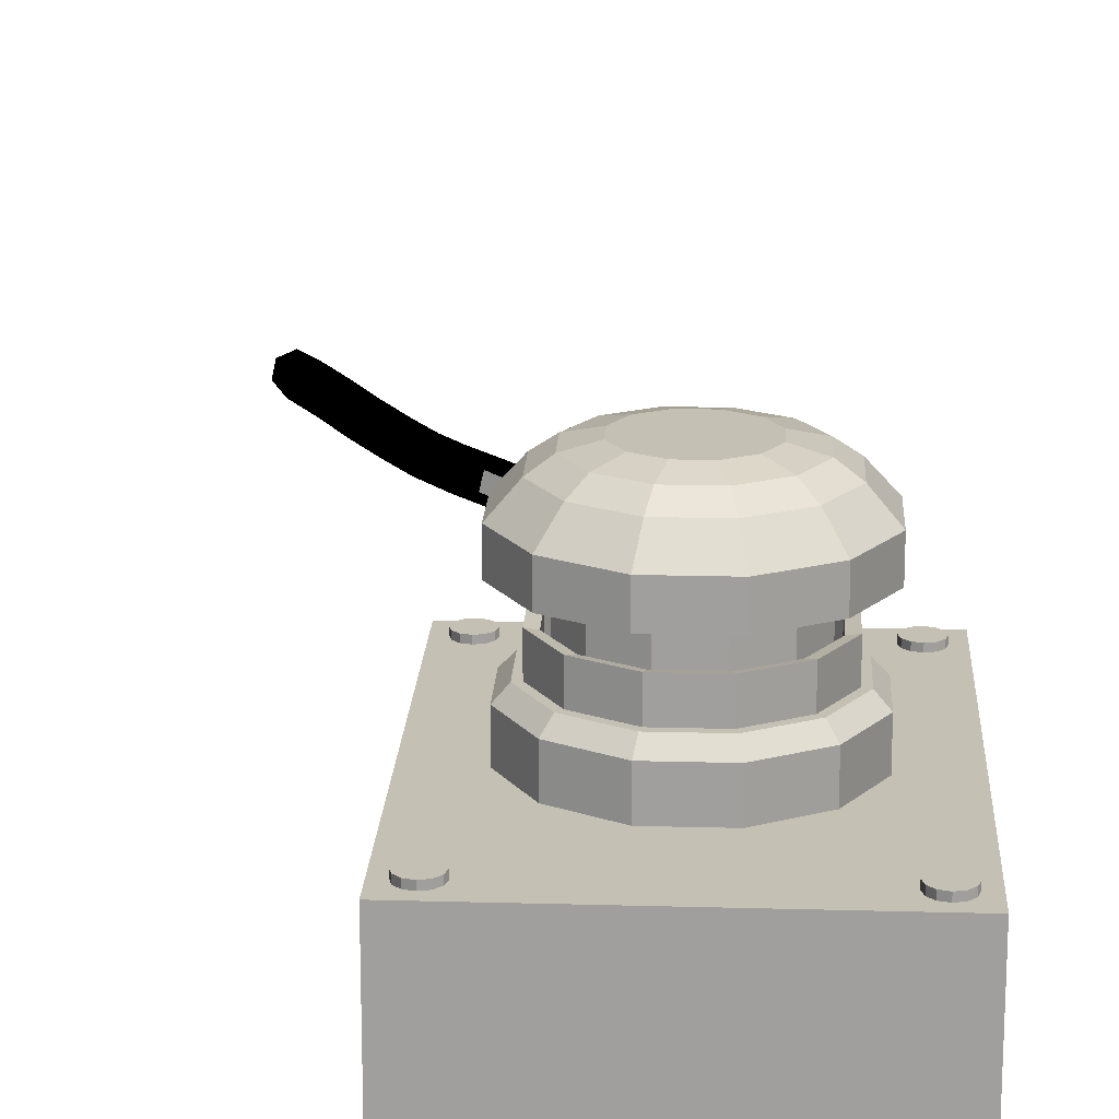
<metadata>
{"format":"obj","ext":"obj","renderer":"f3d","projection":"perspective","resolution":1024,"background":"white","views":[{"elev":18.2,"azim":3.1,"up":"+Y"}]}
</metadata>
<code>
v 0.301 -0.2748 0.5521
v -0.229 -0.2748 0.5521
v -0.229 0.005221 0.5521
v 0.301 0.005221 0.5521
v 0.301 -0.2748 -0.1479
v 0.301 0.005221 -0.1479
v -0.229 0.005221 -0.1479
v -0.229 -0.2748 -0.1479
v -0.1427 0.06522 0.2499
v -0.09478 0.06522 0.3329
v -0.09478 0.005221 0.3329
v -0.1427 0.005221 0.2499
v -0.01185 0.06522 0.3807
v -0.01185 0.005221 0.3807
v 0.08391 0.06522 0.3807
v 0.08391 0.005221 0.3807
v 0.1668 0.06522 0.3329
v 0.1668 0.005221 0.3329
v 0.2147 0.06522 0.2499
v 0.2147 0.005221 0.2499
v 0.2147 0.06522 0.1542
v 0.2147 0.005221 0.1542
v 0.1668 0.06522 0.07124
v 0.1668 0.005221 0.07124
v 0.08391 0.06522 0.02336
v 0.08391 0.005221 0.02336
v -0.01185 0.06522 0.02336
v -0.01185 0.005221 0.02336
v -0.09478 0.06522 0.07124
v -0.09478 0.005221 0.07124
v -0.1427 0.06522 0.1542
v -0.1427 0.005221 0.1542
v -0.0817 0.08522 0.08432
v -0.1248 0.08522 0.159
v -0.007061 0.08522 0.04123
v 0.07913 0.08522 0.04123
v 0.1538 0.08522 0.08432
v 0.1969 0.08522 0.159
v 0.1969 0.08522 0.2451
v 0.1538 0.08522 0.3198
v 0.07913 0.08522 0.3629
v -0.007061 0.08522 0.3629
v -0.0817 0.08522 0.3198
v -0.1248 0.08522 0.2451
v -0.114 0.1356 0.2422
v -0.07378 0.1356 0.3119
v -0.07378 0.08522 0.3119
v -0.114 0.08522 0.2422
v -0.00416 0.1356 0.3521
v -0.00416 0.08522 0.3521
v 0.07622 0.1356 0.3521
v 0.07622 0.08522 0.3521
v 0.1458 0.1356 0.3119
v 0.1458 0.08522 0.3119
v 0.186 0.1356 0.2422
v 0.186 0.08522 0.2422
v 0.186 0.1356 0.1619
v 0.186 0.08522 0.1619
v 0.1458 0.1356 0.09225
v 0.1458 0.08522 0.09225
v 0.07622 0.1356 0.05205
v 0.07622 0.08522 0.05205
v -0.00416 0.1356 0.05205
v -0.00416 0.08522 0.05205
v -0.07378 0.1356 0.09225
v -0.07378 0.08522 0.09225
v -0.114 0.1356 0.1619
v -0.114 0.08522 0.1619
v -0.06279 0.1324 0.1032
v -0.09897 0.1324 0.1659
v -0.0001408 0.1324 0.06705
v 0.07221 0.1324 0.06705
v 0.1349 0.1324 0.1032
v 0.171 0.1324 0.1659
v 0.171 0.1324 0.2382
v 0.1349 0.1324 0.3009
v 0.07221 0.1324 0.3371
v -0.0001409 0.1324 0.3371
v -0.06279 0.1324 0.3009
v -0.09897 0.1324 0.2382
v -0.06279 0.09237 0.1032
v -0.09897 0.09237 0.1659
v -0.0001408 0.09237 0.06705
v 0.07221 0.09237 0.06705
v 0.1349 0.09237 0.1032
v 0.171 0.09237 0.1659
v 0.171 0.09237 0.2382
v 0.1349 0.09237 0.3009
v 0.07221 0.09237 0.3371
v -0.000141 0.09237 0.3371
v -0.06279 0.09237 0.3009
v -0.09897 0.09237 0.2382
v -0.08954 0.1824 0.2357
v -0.05589 0.1824 0.294
v -0.05589 0.09237 0.294
v -0.08954 0.09237 0.2357
v 0.002386 0.1824 0.3276
v 0.002386 0.09237 0.3276
v 0.06968 0.1824 0.3276
v 0.06968 0.09237 0.3276
v 0.128 0.1824 0.294
v 0.128 0.09237 0.294
v 0.1616 0.1824 0.2357
v 0.1616 0.09237 0.2357
v 0.1616 0.1824 0.1684
v 0.1616 0.09237 0.1684
v 0.128 0.1824 0.1101
v 0.128 0.09237 0.1101
v 0.06968 0.1824 0.07648
v 0.06968 0.09237 0.07648
v 0.002386 0.1824 0.07648
v 0.002386 0.09237 0.07648
v -0.05589 0.1824 0.1101
v -0.05589 0.09237 0.1101
v -0.08954 0.1824 0.1684
v -0.08954 0.09237 0.1684
v -0.0994 0.235 0.06662
v -0.149 0.235 0.1525
v -0.149 0.1824 0.1525
v -0.0994 0.1824 0.06662
v -0.149 0.235 0.2516
v -0.149 0.1824 0.2516
v -0.0994 0.235 0.3375
v -0.0994 0.1824 0.3375
v -0.01354 0.235 0.3871
v -0.01354 0.1824 0.3871
v 0.0856 0.235 0.3871
v 0.0856 0.1824 0.3871
v 0.1715 0.235 0.3375
v 0.1715 0.1824 0.3375
v 0.221 0.235 0.2516
v 0.221 0.1824 0.2516
v 0.221 0.235 0.1525
v 0.221 0.1824 0.1525
v 0.1715 0.235 0.06662
v 0.1715 0.1824 0.06662
v 0.0856 0.235 0.01705
v 0.0856 0.1824 0.01705
v -0.01354 0.235 0.01705
v -0.01354 0.1824 0.01705
v 0.07618 0.275 0.0522
v -0.00412 0.275 0.0522
v 0.1457 0.275 0.09236
v 0.1859 0.275 0.1619
v 0.1859 0.275 0.2422
v 0.1457 0.275 0.3118
v 0.07618 0.275 0.3519
v -0.00412 0.275 0.3519
v -0.07367 0.275 0.3118
v -0.1138 0.275 0.2422
v -0.1138 0.275 0.1619
v -0.07367 0.275 0.09236
v 0.06856 0.295 0.08067
v 0.003509 0.295 0.08067
v 0.1249 0.295 0.1132
v 0.1574 0.295 0.1695
v 0.1574 0.295 0.2346
v 0.1249 0.295 0.2909
v 0.06856 0.295 0.3234
v 0.003509 0.295 0.3234
v -0.05282 0.295 0.2909
v -0.08535 0.295 0.2346
v -0.08535 0.295 0.1695
v -0.05282 0.295 0.1132
v 0.05737 0.305 0.1224
v 0.01469 0.305 0.1224
v 0.09433 0.305 0.1438
v 0.1157 0.305 0.1807
v 0.1157 0.305 0.2234
v 0.09433 0.305 0.2604
v 0.05737 0.305 0.2817
v 0.01469 0.305 0.2817
v -0.02227 0.305 0.2604
v -0.0436 0.305 0.2234
v -0.0436 0.305 0.1807
v -0.02227 0.305 0.1438
v 0.231 0.01522 0.5071
v 0.2344 0.01522 0.5196
v 0.2344 -0.03478 0.5196
v 0.231 -0.03478 0.5071
v 0.2435 0.01522 0.5287
v 0.2435 -0.03478 0.5287
v 0.256 0.01522 0.5321
v 0.256 -0.03478 0.5321
v 0.2685 0.01522 0.5287
v 0.2685 -0.03478 0.5287
v 0.2777 0.01522 0.5196
v 0.2777 -0.03478 0.5196
v 0.281 0.01522 0.5071
v 0.281 -0.03478 0.5071
v 0.2777 0.01522 0.4946
v 0.2777 -0.03478 0.4946
v 0.2685 0.01522 0.4854
v 0.2685 -0.03478 0.4854
v 0.256 0.01522 0.4821
v 0.256 -0.03478 0.4821
v 0.2435 0.01522 0.4854
v 0.2435 -0.03478 0.4854
v 0.2344 0.01522 0.4946
v 0.2344 -0.03478 0.4946
v -0.184 0.01522 0.4821
v -0.1965 0.01522 0.4854
v -0.1965 -0.03478 0.4854
v -0.184 -0.03478 0.4821
v -0.2056 0.01522 0.4946
v -0.2056 -0.03478 0.4946
v -0.209 0.01522 0.5071
v -0.209 -0.03478 0.5071
v -0.2056 0.01522 0.5196
v -0.2056 -0.03478 0.5196
v -0.1965 0.01522 0.5287
v -0.1965 -0.03478 0.5287
v -0.184 0.01522 0.5321
v -0.184 -0.03478 0.5321
v -0.1715 0.01522 0.5287
v -0.1715 -0.03478 0.5287
v -0.1623 0.01522 0.5196
v -0.1623 -0.03478 0.5196
v -0.159 0.01522 0.5071
v -0.159 -0.03478 0.5071
v -0.1623 0.01522 0.4946
v -0.1623 -0.03478 0.4946
v -0.1715 0.01522 0.4854
v -0.1715 -0.03478 0.4854
v 0.256 0.01522 -0.07795
v 0.2685 0.01522 -0.0813
v 0.2685 -0.03478 -0.0813
v 0.256 -0.03478 -0.07795
v 0.2777 0.01522 -0.09045
v 0.2777 -0.03478 -0.09045
v 0.281 0.01522 -0.1029
v 0.281 -0.03478 -0.1029
v 0.2777 0.01522 -0.1154
v 0.2777 -0.03478 -0.1154
v 0.2685 0.01522 -0.1246
v 0.2685 -0.03478 -0.1246
v 0.256 0.01522 -0.1279
v 0.256 -0.03478 -0.1279
v 0.2435 0.01522 -0.1246
v 0.2435 -0.03478 -0.1246
v 0.2344 0.01522 -0.1154
v 0.2344 -0.03478 -0.1154
v 0.231 0.01522 -0.1029
v 0.231 -0.03478 -0.1029
v 0.2344 0.01522 -0.09045
v 0.2344 -0.03478 -0.09045
v 0.2435 0.01522 -0.0813
v 0.2435 -0.03478 -0.0813
v -0.184 0.01522 -0.07795
v -0.1715 0.01522 -0.0813
v -0.1715 -0.03478 -0.0813
v -0.184 -0.03478 -0.07795
v -0.1623 0.01522 -0.09045
v -0.1623 -0.03478 -0.09045
v -0.159 0.01522 -0.1029
v -0.159 -0.03478 -0.1029
v -0.1623 0.01522 -0.1154
v -0.1623 -0.03478 -0.1154
v -0.1715 0.01522 -0.1246
v -0.1715 -0.03478 -0.1246
v -0.184 0.01522 -0.1279
v -0.184 -0.03478 -0.1279
v -0.1965 0.01522 -0.1246
v -0.1965 -0.03478 -0.1246
v -0.2056 0.01522 -0.1154
v -0.2056 -0.03478 -0.1154
v -0.209 0.01522 -0.1029
v -0.209 -0.03478 -0.1029
v -0.2056 0.01522 -0.09045
v -0.2056 -0.03478 -0.09045
v -0.1965 0.01522 -0.0813
v -0.1965 -0.03478 -0.0813
v 0.01533 -0.0575 -0.1879
v 0.05674 -0.0575 -0.1879
v 0.05674 -0.0575 -0.1479
v 0.01533 -0.0575 -0.1479
v 0.0926 -0.07821 -0.1879
v 0.0926 -0.07821 -0.1479
v 0.1133 -0.1141 -0.1879
v 0.1133 -0.1141 -0.1479
v 0.1133 -0.1555 -0.1879
v 0.1133 -0.1555 -0.1479
v 0.0926 -0.1913 -0.1879
v 0.0926 -0.1913 -0.1479
v 0.05674 -0.2121 -0.1879
v 0.05674 -0.2121 -0.1479
v 0.01533 -0.2121 -0.1879
v 0.01533 -0.2121 -0.1479
v -0.02054 -0.1913 -0.1879
v -0.02054 -0.1913 -0.1479
v -0.04124 -0.1555 -0.1879
v -0.04124 -0.1555 -0.1479
v -0.04124 -0.1141 -0.1879
v -0.04124 -0.1141 -0.1479
v -0.02054 -0.07821 -0.1879
v -0.02054 -0.07821 -0.1479
v -0.02656 -0.118 -0.1979
v -0.009788 -0.08896 -0.1979
v -0.02656 -0.1515 -0.1979
v -0.009788 -0.1806 -0.1979
v 0.01926 -0.1974 -0.1979
v 0.0528 -0.1974 -0.1979
v 0.08185 -0.1806 -0.1979
v 0.09862 -0.1515 -0.1979
v 0.09862 -0.118 -0.1979
v 0.08185 -0.08896 -0.1979
v 0.0528 -0.07219 -0.1979
v 0.01926 -0.07219 -0.1979
v -0.01467 -0.1212 -0.1979
v -0.001082 -0.09766 -0.1979
v -0.01467 -0.1484 -0.1979
v -0.001082 -0.1719 -0.1979
v 0.02245 -0.1855 -0.1979
v 0.04962 -0.1855 -0.1979
v 0.07315 -0.1719 -0.1979
v 0.08673 -0.1484 -0.1979
v 0.08673 -0.1212 -0.1979
v 0.07315 -0.09766 -0.1979
v 0.04962 -0.08408 -0.1979
v 0.02245 -0.08408 -0.1979
v -0.0009272 -0.1249 -0.1779
v 0.008976 -0.1077 -0.1779
v -0.0009272 -0.1447 -0.1779
v 0.008976 -0.1618 -0.1779
v 0.02613 -0.1717 -0.1779
v 0.04594 -0.1717 -0.1779
v 0.06309 -0.1618 -0.1779
v 0.07299 -0.1447 -0.1779
v 0.07299 -0.1249 -0.1779
v 0.06309 -0.1077 -0.1779
v 0.04594 -0.09782 -0.1779
v 0.02613 -0.09782 -0.1779
v 0.04398 -0.125 -0.2218
v 0.07133 -0.1382 -0.2218
v 0.0654 -0.1114 -0.176
v 0.03802 -0.09831 -0.1754
v 0.07817 -0.1676 -0.2252
v 0.0723 -0.1407 -0.1804
v 0.05934 -0.1911 -0.2294
v 0.05351 -0.164 -0.1853
v 0.02902 -0.1909 -0.2312
v 0.02319 -0.1639 -0.1871
v 0.01004 -0.1673 -0.2292
v 0.004163 -0.1404 -0.1843
v 0.0167 -0.138 -0.2251
v 0.01076 -0.1112 -0.1791
v -0.1927 -0.1028 -0.9603
v -0.1994 -0.1322 -0.9636
v -0.1805 -0.1557 -0.9668
v -0.1501 -0.1556 -0.9675
v -0.1312 -0.1319 -0.9652
v -0.138 -0.1025 -0.9616
v -0.1654 -0.08958 -0.9594
v 0.01155 -0.1704 -0.2811
v 0.01823 -0.141 -0.2772
v 0.03049 -0.1941 -0.2826
v 0.0608 -0.1943 -0.2805
v 0.07964 -0.1708 -0.2765
v 0.07283 -0.1414 -0.2735
v 0.0455 -0.1281 -0.2739
v 0.02459 -0.1795 -0.3388
v 0.03126 -0.1501 -0.3348
v 0.04353 -0.2032 -0.3401
v 0.07381 -0.2034 -0.3378
v 0.09264 -0.18 -0.3336
v 0.08583 -0.1505 -0.3307
v 0.05852 -0.1372 -0.3312
v 0.03808 -0.1858 -0.3974
v 0.04476 -0.1565 -0.3936
v 0.05702 -0.2095 -0.3988
v 0.08732 -0.2097 -0.3968
v 0.1062 -0.1862 -0.3929
v 0.09937 -0.1568 -0.39
v 0.07204 -0.1435 -0.3904
v 0.05063 -0.19 -0.4504
v 0.05731 -0.1606 -0.4467
v 0.06959 -0.2136 -0.4521
v 0.09991 -0.2138 -0.4504
v 0.1188 -0.1903 -0.4467
v 0.112 -0.1608 -0.4437
v 0.08461 -0.1476 -0.4437
v 0.05861 -0.1913 -0.5109
v 0.0653 -0.162 -0.5072
v 0.07758 -0.215 -0.5128
v 0.1079 -0.2151 -0.5114
v 0.1268 -0.1916 -0.5078
v 0.12 -0.1621 -0.5047
v 0.0926 -0.1489 -0.5044
v 0.06628 -0.1906 -0.5664
v 0.07297 -0.1612 -0.5629
v 0.08525 -0.2142 -0.5684
v 0.1156 -0.2143 -0.5672
v 0.1345 -0.1907 -0.5638
v 0.1277 -0.1613 -0.5608
v 0.1003 -0.1481 -0.5603
v 0.06587 -0.1869 -0.622
v 0.07257 -0.1575 -0.6186
v 0.08484 -0.2106 -0.624
v 0.1152 -0.2106 -0.6231
v 0.1341 -0.187 -0.6199
v 0.1273 -0.1576 -0.6169
v 0.09989 -0.1445 -0.6163
v 0.05849 -0.1832 -0.6808
v 0.06519 -0.1537 -0.6777
v 0.07746 -0.2068 -0.6827
v 0.1078 -0.2068 -0.682
v 0.1267 -0.1832 -0.6792
v 0.1199 -0.1537 -0.6764
v 0.09253 -0.1406 -0.6757
v 0.03978 -0.1768 -0.7316
v 0.04648 -0.1473 -0.7284
v 0.05876 -0.2003 -0.734
v 0.08913 -0.2003 -0.7338
v 0.108 -0.1767 -0.7311
v 0.1012 -0.1473 -0.728
v 0.07382 -0.1342 -0.7267
v 0.009551 -0.1692 -0.7804
v 0.01626 -0.1398 -0.7771
v 0.02853 -0.1928 -0.7832
v 0.0589 -0.1927 -0.7835
v 0.07779 -0.169 -0.781
v 0.07098 -0.1396 -0.7776
v 0.0436 -0.1266 -0.7759
v -0.01653 -0.1631 -0.8313
v -0.009822 -0.1336 -0.8281
v 0.002451 -0.1866 -0.8342
v 0.03282 -0.1865 -0.8346
v 0.05171 -0.1628 -0.8322
v 0.0449 -0.1334 -0.8289
v 0.01752 -0.1204 -0.8271
v -0.05402 -0.1565 -0.873
v -0.04732 -0.127 -0.8699
v -0.03505 -0.18 -0.8762
v -0.004691 -0.1798 -0.877
v 0.0142 -0.1561 -0.8748
v 0.007389 -0.1267 -0.8713
v -0.01999 -0.1138 -0.8691
v -0.1005 -0.1497 -0.909
v -0.09381 -0.1202 -0.9058
v -0.08154 -0.1732 -0.912
v -0.05118 -0.173 -0.9127
v -0.03229 -0.1494 -0.9105
v -0.0391 -0.12 -0.9071
v -0.06648 -0.107 -0.905
v -0.152 -0.1405 -0.9414
v -0.1453 -0.111 -0.9382
v -0.133 -0.164 -0.9446
v -0.1027 -0.1638 -0.9454
v -0.08378 -0.1401 -0.9432
v -0.09059 -0.1107 -0.9396
v -0.118 -0.09779 -0.9374
v -0.1994 -0.1322 -0.9636
v -0.1927 -0.1028 -0.9603
v -0.1805 -0.1557 -0.9668
v -0.1501 -0.1556 -0.9675
v -0.1312 -0.1319 -0.9652
v -0.138 -0.1025 -0.9616
v -0.1654 -0.08958 -0.9594
v -0.2127 -0.07884 -0.9865
v -0.1854 -0.0919 -0.9879
v -0.138 -0.1025 -0.9616
v -0.1654 -0.08958 -0.9594
v -0.1786 -0.1213 -0.991
v -0.1312 -0.1319 -0.9652
v -0.1974 -0.145 -0.9936
v -0.1501 -0.1556 -0.9675
v -0.2278 -0.145 -0.9937
v -0.1805 -0.1557 -0.9668
v -0.2468 -0.1214 -0.9912
v -0.1994 -0.1322 -0.9636
v -0.2401 -0.09198 -0.988
v -0.1927 -0.1028 -0.9603
v -0.5177 -0.008611 -1.186
v -0.5245 -0.03811 -1.189
v -0.5056 -0.06191 -1.189
v -0.4753 -0.06208 -1.186
v -0.4564 -0.0385 -1.183
v -0.4632 -0.008924 -1.182
v -0.4904 0.004377 -1.183
v -0.2993 -0.1102 -1.017
v -0.2925 -0.08075 -1.014
v -0.2803 -0.1338 -1.019
v -0.2499 -0.1339 -1.019
v -0.231 -0.1102 -1.016
v -0.2378 -0.08078 -1.013
v -0.2652 -0.06765 -1.012
v -0.3514 -0.0967 -1.046
v -0.3447 -0.06725 -1.043
v -0.3324 -0.1204 -1.047
v -0.3021 -0.1205 -1.046
v -0.2832 -0.0969 -1.043
v -0.29 -0.06741 -1.04
v -0.3174 -0.05421 -1.04
v -0.3958 -0.08167 -1.077
v -0.3891 -0.05221 -1.074
v -0.3769 -0.1054 -1.078
v -0.3466 -0.1055 -1.076
v -0.3277 -0.08199 -1.072
v -0.3345 -0.05247 -1.07
v -0.3618 -0.03922 -1.071
v -0.4395 -0.06637 -1.112
v -0.4328 -0.03691 -1.109
v -0.4206 -0.09014 -1.112
v -0.3904 -0.09031 -1.11
v -0.3715 -0.06676 -1.106
v -0.3783 -0.03722 -1.104
v -0.4056 -0.02393 -1.105
v -0.4808 -0.05174 -1.15
v -0.4741 -0.02226 -1.147
v -0.462 -0.07555 -1.15
v -0.4317 -0.07575 -1.148
v -0.4129 -0.0522 -1.144
v -0.4196 -0.02263 -1.142
v -0.4468 -0.009308 -1.144
f 4 3 2 1
f 8 7 6 5
f 2 8 5 1
f 6 7 3 4
f 5 6 4 1
f 3 7 8 2
f 12 11 10 9
f 11 14 13 10
f 14 16 15 13
f 16 18 17 15
f 18 20 19 17
f 20 22 21 19
f 22 24 23 21
f 24 26 25 23
f 26 28 27 25
f 28 30 29 27
f 30 32 31 29
f 32 12 9 31
f 34 33 29 31
f 32 30 28 26 24 22 20 18 16 14 11 12
f 33 35 27 29
f 35 36 25 27
f 36 37 23 25
f 37 38 21 23
f 38 39 19 21
f 39 40 17 19
f 40 41 15 17
f 41 42 13 15
f 42 43 10 13
f 43 44 9 10
f 44 34 31 9
f 44 43 42 41 40 39 38 37 36 35 33 34
f 48 47 46 45
f 47 50 49 46
f 50 52 51 49
f 52 54 53 51
f 54 56 55 53
f 56 58 57 55
f 58 60 59 57
f 60 62 61 59
f 62 64 63 61
f 64 66 65 63
f 66 68 67 65
f 68 48 45 67
f 70 69 65 67
f 68 66 64 62 60 58 56 54 52 50 47 48
f 69 71 63 65
f 71 72 61 63
f 72 73 59 61
f 73 74 57 59
f 74 75 55 57
f 75 76 53 55
f 76 77 51 53
f 77 78 49 51
f 78 79 46 49
f 79 80 45 46
f 80 70 67 45
f 82 81 69 70
f 81 83 71 69
f 83 84 72 71
f 84 85 73 72
f 85 86 74 73
f 86 87 75 74
f 87 88 76 75
f 88 89 77 76
f 89 90 78 77
f 90 91 79 78
f 91 92 80 79
f 92 82 70 80
f 92 91 90 89 88 87 86 85 84 83 81 82
f 336 335 334 333
f 335 338 337 334
f 338 340 339 337
f 340 342 341 339
f 342 344 343 341
f 344 346 345 343
f 346 336 333 345
f 346 344 342 340 338 335 336
f 353 352 351 350 349 348 347
f 355 354 343 345
f 354 356 341 343
f 356 357 339 341
f 357 358 337 339
f 358 359 334 337
f 359 360 333 334
f 360 355 345 333
f 362 361 354 355
f 361 363 356 354
f 363 364 357 356
f 364 365 358 357
f 365 366 359 358
f 366 367 360 359
f 367 362 355 360
f 369 368 361 362
f 368 370 363 361
f 370 371 364 363
f 371 372 365 364
f 372 373 366 365
f 373 374 367 366
f 374 369 362 367
f 376 375 368 369
f 375 377 370 368
f 377 378 371 370
f 378 379 372 371
f 379 380 373 372
f 380 381 374 373
f 381 376 369 374
f 383 382 375 376
f 382 384 377 375
f 384 385 378 377
f 385 386 379 378
f 386 387 380 379
f 387 388 381 380
f 388 383 376 381
f 390 389 382 383
f 389 391 384 382
f 391 392 385 384
f 392 393 386 385
f 393 394 387 386
f 394 395 388 387
f 395 390 383 388
f 397 396 389 390
f 396 398 391 389
f 398 399 392 391
f 399 400 393 392
f 400 401 394 393
f 401 402 395 394
f 402 397 390 395
f 404 403 396 397
f 403 405 398 396
f 405 406 399 398
f 406 407 400 399
f 407 408 401 400
f 408 409 402 401
f 409 404 397 402
f 411 410 403 404
f 410 412 405 403
f 412 413 406 405
f 413 414 407 406
f 414 415 408 407
f 415 416 409 408
f 416 411 404 409
f 418 417 410 411
f 417 419 412 410
f 419 420 413 412
f 420 421 414 413
f 421 422 415 414
f 422 423 416 415
f 423 418 411 416
f 425 424 417 418
f 424 426 419 417
f 426 427 420 419
f 427 428 421 420
f 428 429 422 421
f 429 430 423 422
f 430 425 418 423
f 432 431 424 425
f 431 433 426 424
f 433 434 427 426
f 434 435 428 427
f 435 436 429 428
f 436 437 430 429
f 437 432 425 430
f 439 438 431 432
f 438 440 433 431
f 440 441 434 433
f 441 442 435 434
f 442 443 436 435
f 443 444 437 436
f 444 439 432 437
f 446 445 438 439
f 445 447 440 438
f 447 448 441 440
f 448 449 442 441
f 449 450 443 442
f 450 451 444 443
f 451 446 439 444
f 453 452 445 446
f 452 454 447 445
f 454 455 448 447
f 455 456 449 448
f 456 457 450 449
f 457 458 451 450
f 458 453 446 451
f 347 348 452 453
f 348 349 454 452
f 349 350 455 454
f 350 351 456 455
f 351 352 457 456
f 352 353 458 457
f 353 347 453 458
f 462 461 460 459
f 461 464 463 460
f 464 466 465 463
f 466 468 467 465
f 468 470 469 467
f 470 472 471 469
f 472 462 459 471
f 472 470 468 466 464 461 462
f 479 478 477 476 475 474 473
f 481 480 469 471
f 480 482 467 469
f 482 483 465 467
f 483 484 463 465
f 484 485 460 463
f 485 486 459 460
f 486 481 471 459
f 488 487 480 481
f 487 489 482 480
f 489 490 483 482
f 490 491 484 483
f 491 492 485 484
f 492 493 486 485
f 493 488 481 486
f 495 494 487 488
f 494 496 489 487
f 496 497 490 489
f 497 498 491 490
f 498 499 492 491
f 499 500 493 492
f 500 495 488 493
f 502 501 494 495
f 501 503 496 494
f 503 504 497 496
f 504 505 498 497
f 505 506 499 498
f 506 507 500 499
f 507 502 495 500
f 509 508 501 502
f 508 510 503 501
f 510 511 504 503
f 511 512 505 504
f 512 513 506 505
f 513 514 507 506
f 514 509 502 507
f 473 474 508 509
f 474 475 510 508
f 475 476 511 510
f 476 477 512 511
f 477 478 513 512
f 478 479 514 513
f 479 473 509 514
f 96 95 94 93
f 95 98 97 94
f 98 100 99 97
f 100 102 101 99
f 102 104 103 101
f 104 106 105 103
f 106 108 107 105
f 108 110 109 107
f 110 112 111 109
f 112 114 113 111
f 114 116 115 113
f 116 96 93 115
f 93 94 97 99 101 103 105 107 109 111 113 115
f 116 114 112 110 108 106 104 102 100 98 95 96
f 120 119 118 117
f 119 122 121 118
f 122 124 123 121
f 124 126 125 123
f 126 128 127 125
f 128 130 129 127
f 130 132 131 129
f 132 134 133 131
f 134 136 135 133
f 136 138 137 135
f 138 140 139 137
f 140 120 117 139
f 142 141 137 139
f 140 138 136 134 132 130 128 126 124 122 119 120
f 141 143 135 137
f 143 144 133 135
f 144 145 131 133
f 145 146 129 131
f 146 147 127 129
f 147 148 125 127
f 148 149 123 125
f 149 150 121 123
f 150 151 118 121
f 151 152 117 118
f 152 142 139 117
f 154 153 141 142
f 153 155 143 141
f 155 156 144 143
f 156 157 145 144
f 157 158 146 145
f 158 159 147 146
f 159 160 148 147
f 160 161 149 148
f 161 162 150 149
f 162 163 151 150
f 163 164 152 151
f 164 154 142 152
f 166 165 153 154
f 165 167 155 153
f 167 168 156 155
f 168 169 157 156
f 169 170 158 157
f 170 171 159 158
f 171 172 160 159
f 172 173 161 160
f 173 174 162 161
f 174 175 163 162
f 175 176 164 163
f 176 166 154 164
f 176 175 174 173 172 171 170 169 168 167 165 166
f 180 179 178 177
f 179 182 181 178
f 182 184 183 181
f 184 186 185 183
f 186 188 187 185
f 188 190 189 187
f 190 192 191 189
f 192 194 193 191
f 194 196 195 193
f 196 198 197 195
f 198 200 199 197
f 200 180 177 199
f 177 178 181 183 185 187 189 191 193 195 197 199
f 200 198 196 194 192 190 188 186 184 182 179 180
f 204 203 202 201
f 203 206 205 202
f 206 208 207 205
f 208 210 209 207
f 210 212 211 209
f 212 214 213 211
f 214 216 215 213
f 216 218 217 215
f 218 220 219 217
f 220 222 221 219
f 222 224 223 221
f 224 204 201 223
f 201 202 205 207 209 211 213 215 217 219 221 223
f 224 222 220 218 216 214 212 210 208 206 203 204
f 228 227 226 225
f 227 230 229 226
f 230 232 231 229
f 232 234 233 231
f 234 236 235 233
f 236 238 237 235
f 238 240 239 237
f 240 242 241 239
f 242 244 243 241
f 244 246 245 243
f 246 248 247 245
f 248 228 225 247
f 225 226 229 231 233 235 237 239 241 243 245 247
f 248 246 244 242 240 238 236 234 232 230 227 228
f 252 251 250 249
f 251 254 253 250
f 254 256 255 253
f 256 258 257 255
f 258 260 259 257
f 260 262 261 259
f 262 264 263 261
f 264 266 265 263
f 266 268 267 265
f 268 270 269 267
f 270 272 271 269
f 272 252 249 271
f 249 250 253 255 257 259 261 263 265 267 269 271
f 272 270 268 266 264 262 260 258 256 254 251 252
f 276 275 274 273
f 275 278 277 274
f 278 280 279 277
f 280 282 281 279
f 282 284 283 281
f 284 286 285 283
f 286 288 287 285
f 288 290 289 287
f 290 292 291 289
f 292 294 293 291
f 294 296 295 293
f 296 276 273 295
f 298 297 293 295
f 296 294 292 290 288 286 284 282 280 278 275 276
f 297 299 291 293
f 299 300 289 291
f 300 301 287 289
f 301 302 285 287
f 302 303 283 285
f 303 304 281 283
f 304 305 279 281
f 305 306 277 279
f 306 307 274 277
f 307 308 273 274
f 308 298 295 273
f 310 309 297 298
f 309 311 299 297
f 311 312 300 299
f 312 313 301 300
f 313 314 302 301
f 314 315 303 302
f 315 316 304 303
f 316 317 305 304
f 317 318 306 305
f 318 319 307 306
f 319 320 308 307
f 320 310 298 308
f 322 321 309 310
f 321 323 311 309
f 323 324 312 311
f 324 325 313 312
f 325 326 314 313
f 326 327 315 314
f 327 328 316 315
f 328 329 317 316
f 329 330 318 317
f 330 331 319 318
f 331 332 320 319
f 332 322 310 320
f 332 331 330 329 328 327 326 325 324 323 321 322

</code>
